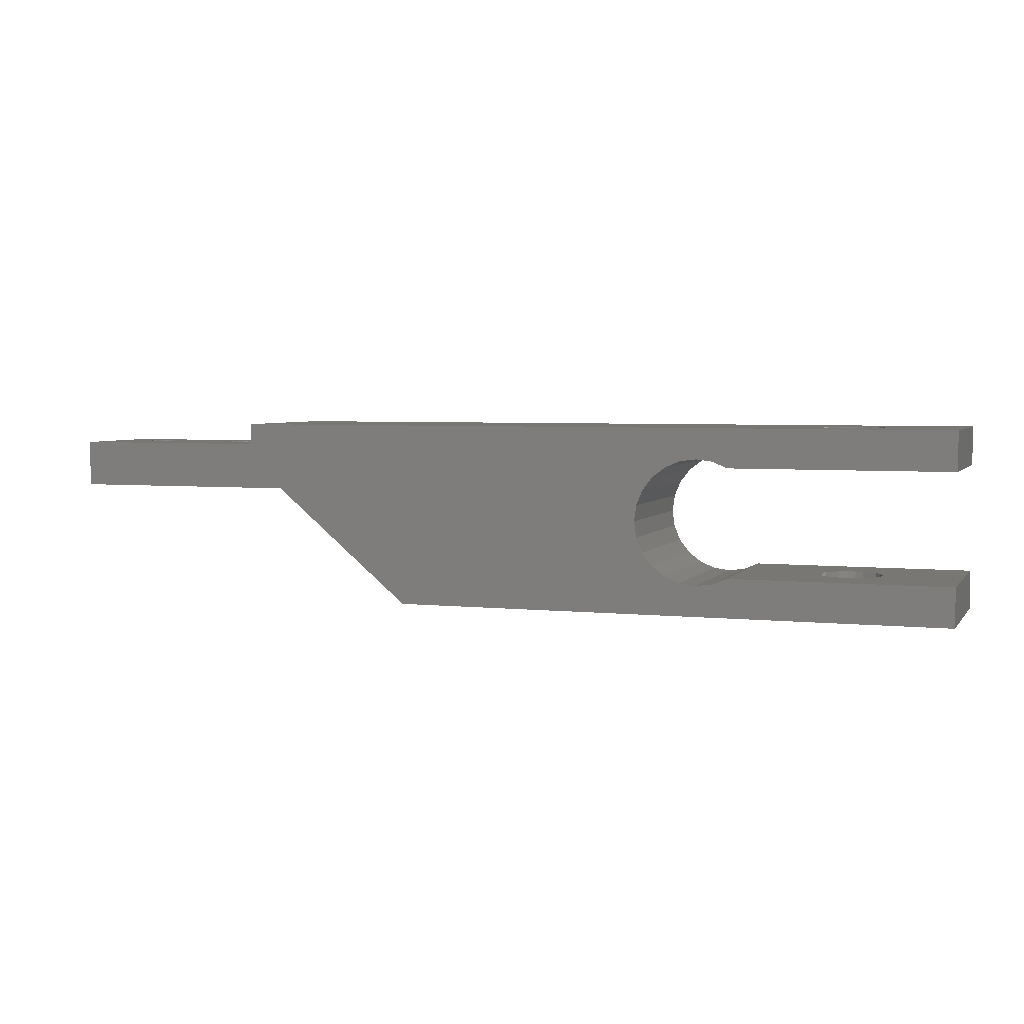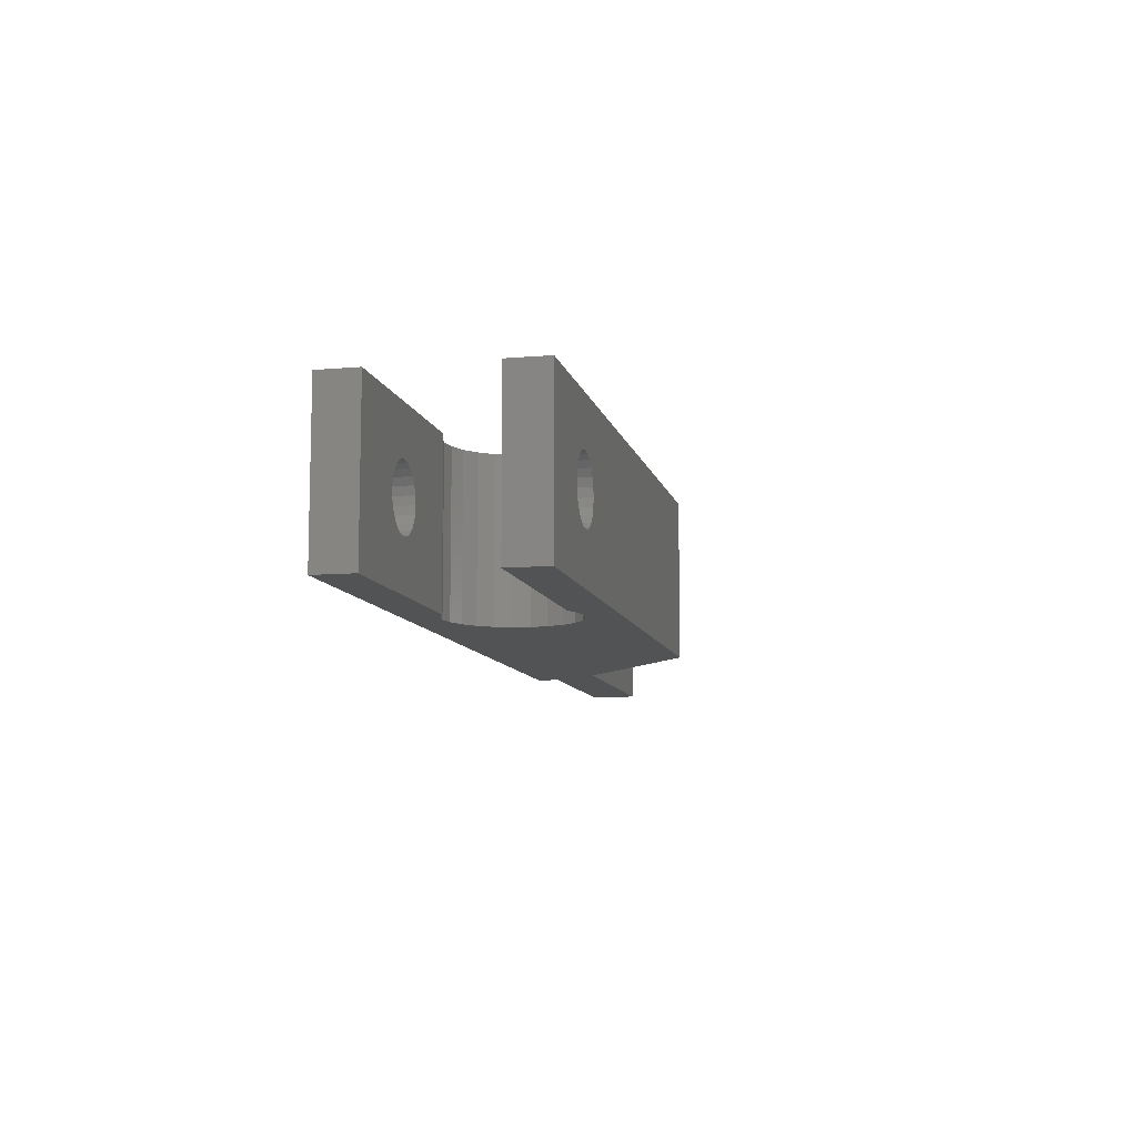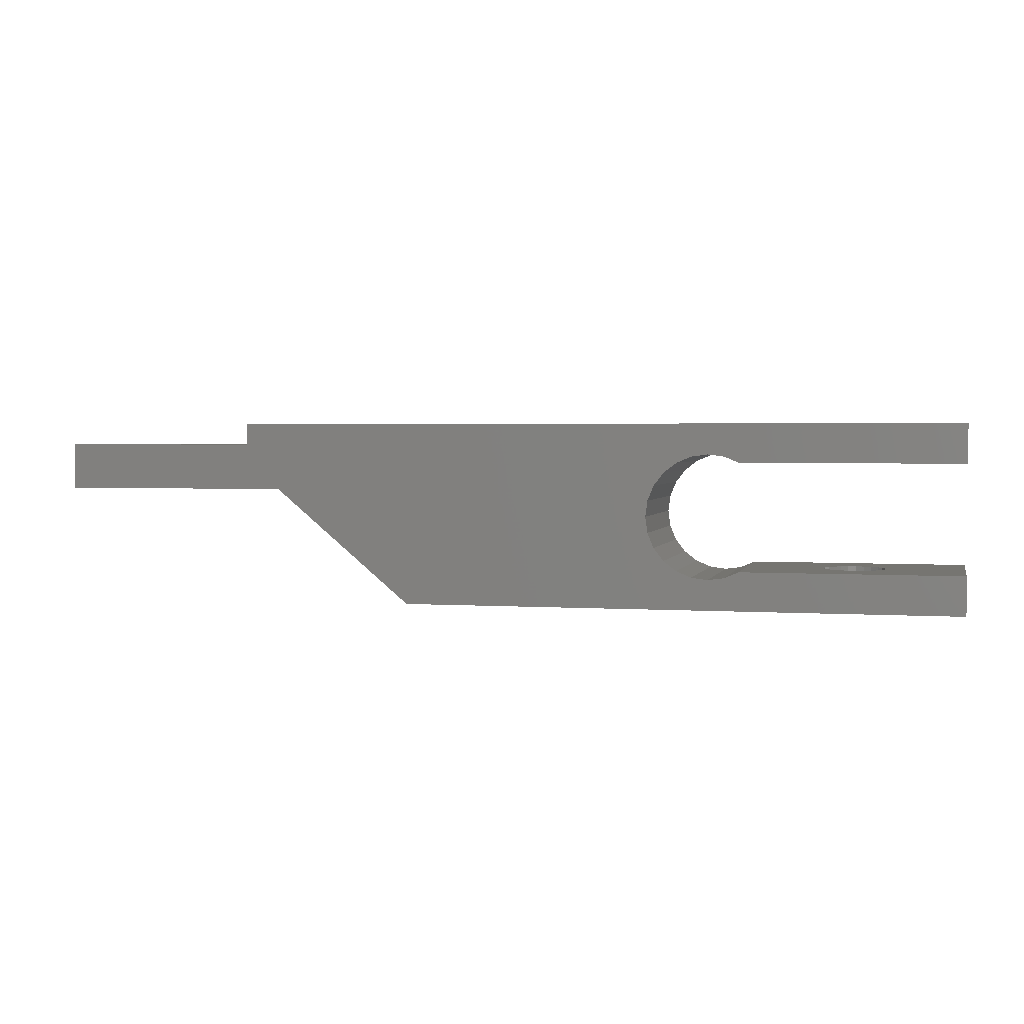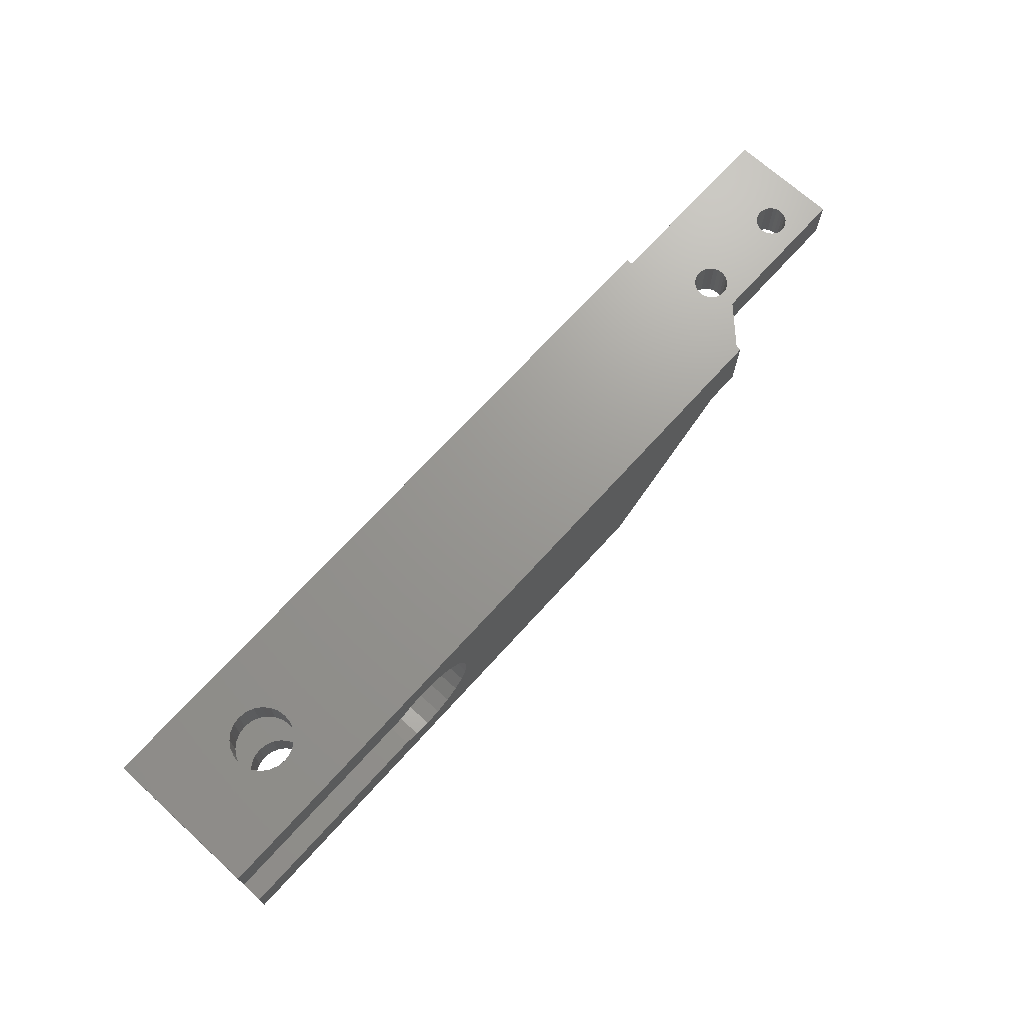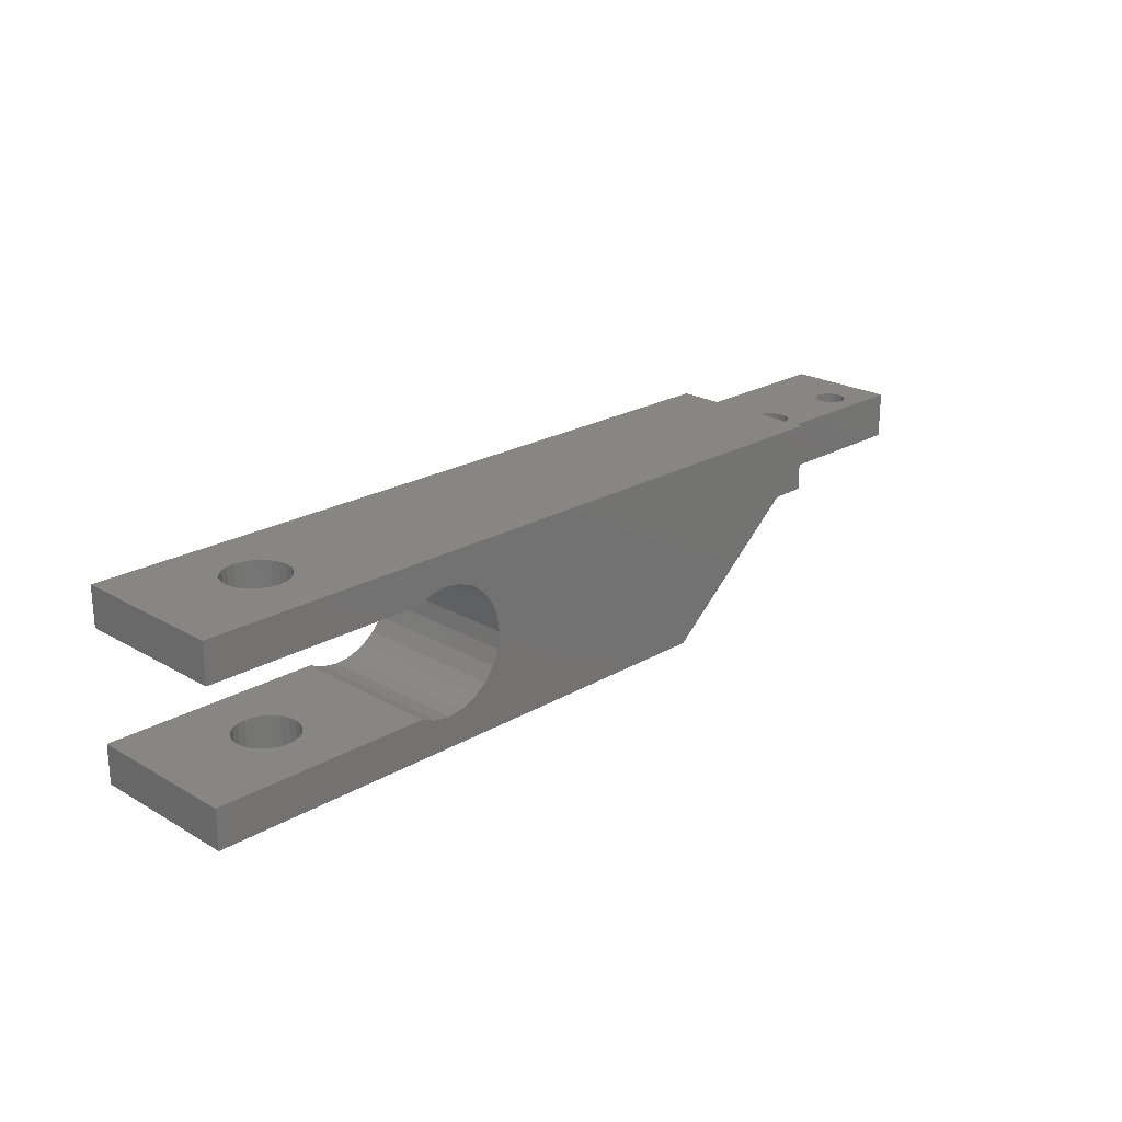
<metadata>
{"format":"stl","ext":"stl","renderer":"f3d","projection":"perspective","resolution":1024,"background":"white","views":[{"elev":4.2,"azim":-160.6,"up":"+Y"},{"elev":-9.5,"azim":-77.5,"up":"+Z"},{"elev":2.4,"azim":-166.4,"up":"+Y"},{"elev":70.1,"azim":-47.8,"up":"+Y"},{"elev":22.4,"azim":-45.1,"up":"+Y"}]}
</metadata>
<code>
# stl→obj: 249 verts, 510 faces
v 384.5 -245.8 3.829
v 384 -248.3 3.897
v 384.5 -248.3 3.829
v 384 -245.8 3.897
v 382.5 -257.7 5.829
v 382.6 -255.2 5.312
v 382.5 -255.2 5.829
v 382.6 -257.7 5.312
v 383.5 -257.7 4.097
v 383.1 -255.2 4.415
v 383.1 -257.7 4.415
v 383.5 -255.2 4.097
v 382.6 -257.7 6.347
v 382.6 -255.2 6.347
v 385.9 -245.8 4.415
v 385.5 -248.3 4.097
v 385.9 -248.3 4.415
v 385.5 -245.8 4.097
v 382.8 -248.3 6.829
v 382.6 -245.8 6.347
v 382.8 -245.8 6.829
v 382.6 -248.3 6.347
v 386.3 -245.8 6.829
v 385.9 -248.3 7.243
v 385.9 -245.8 7.243
v 386.3 -248.3 6.829
v 385 -245.8 7.761
v 385.5 -248.3 7.561
v 385 -248.3 7.761
v 385.5 -245.8 7.561
v 386.3 -245.8 4.829
v 386.5 -248.3 5.312
v 386.5 -245.8 5.312
v 386.3 -248.3 4.829
v 386.3 -255.2 6.829
v 385.9 -257.7 7.243
v 385.9 -255.2 7.243
v 386.3 -257.7 6.829
v 385.5 -255.2 4.097
v 385 -257.7 3.897
v 385.5 -257.7 4.097
v 385 -255.2 3.897
v 393.5 -247.8 0.8141
v 392.5 -247.9 10.81
v 392.5 -247.9 0.8141
v 393.5 -247.8 10.81
v 383.1 -255.2 7.243
v 383.5 -257.7 7.561
v 383.1 -257.7 7.243
v 383.5 -255.2 7.561
v 384.5 -255.2 3.829
v 384 -257.7 3.897
v 384.5 -257.7 3.829
v 384 -255.2 3.897
v 382.5 -248.3 5.829
v 382.6 -245.8 5.312
v 382.5 -245.8 5.829
v 382.6 -248.3 5.312
v 383.5 -248.3 4.097
v 383.1 -245.8 4.415
v 383.1 -248.3 4.415
v 383.5 -245.8 4.097
v 384.5 -255.2 7.829
v 385 -257.7 7.761
v 384.5 -257.7 7.829
v 385 -255.2 7.761
v 386.5 -248.3 5.829
v 386.5 -245.8 5.829
v 426.8 -250.2 5.539
v 426.8 -247.2 5.824
v 426.8 -250.2 5.824
v 426.8 -247.2 5.539
v 428.4 -247.2 4.871
v 428.2 -250.2 4.762
v 428.4 -250.2 4.871
v 428.2 -247.2 4.762
v 426.8 -250.2 6.109
v 426.9 -247.2 6.374
v 426.9 -250.2 6.374
v 426.8 -247.2 6.109
v 427.9 -247.2 4.724
v 427.6 -250.2 4.762
v 427.9 -250.2 4.724
v 427.6 -247.2 4.762
v 428.9 -247.2 6.109
v 429 -250.2 5.824
v 428.9 -250.2 6.109
v 429 -247.2 5.824
v 427.1 -247.2 6.602
v 427.3 -250.2 6.777
v 427.1 -250.2 6.602
v 427.3 -247.2 6.777
v 428.9 -247.2 5.539
v 428.8 -250.2 5.274
v 428.9 -250.2 5.539
v 428.8 -247.2 5.274
v 428.4 -250.2 6.777
v 428.6 -247.2 6.602
v 428.6 -250.2 6.602
v 428.4 -247.2 6.777
v 427.3 -247.2 4.871
v 427.1 -250.2 5.046
v 427.3 -250.2 4.871
v 427.1 -247.2 5.046
v 428.2 -250.2 6.887
v 428.2 -247.2 6.887
v 426.9 -250.2 5.274
v 426.9 -247.2 5.274
v 428.8 -250.2 6.374
v 428.8 -247.2 6.374
v 427.6 -250.2 6.887
v 427.6 -247.2 6.887
v 428.6 -250.2 5.046
v 428.6 -247.2 5.046
v 427.9 -247.2 6.924
v 427.9 -250.2 6.924
v 384 -255.2 7.761
v 384 -257.7 7.761
v 397.4 -252.8 0.8141
v 397 -253.8 10.81
v 397.4 -252.8 10.81
v 397 -253.8 0.8141
v 393.5 -255.8 10.81
v 394.6 -255.6 0.8141
v 393.5 -255.8 0.8141
v 394.6 -255.6 10.81
v 377.5 -257.7 0.8141
v 377.5 -257.7 10.81
v 413.5 -257.7 0.8141
v 382.8 -257.7 4.829
v 385.9 -257.7 4.415
v 386.3 -257.7 4.829
v 386.5 -257.7 5.312
v 386.5 -257.7 5.829
v 413.5 -257.7 10.81
v 382.8 -257.7 6.829
v 385.5 -257.7 7.561
v 386.5 -257.7 6.347
v 385 -248.3 3.897
v 385 -245.8 3.897
v 385.9 -255.2 4.415
v 377.5 -255.2 0.8141
v 377.5 -255.2 10.81
v 385.5 -255.2 7.561
v 422.5 -250.2 0.8141
v 422.5 -250.2 10.81
v 392.5 -255.6 0.8141
v 391.5 -255.2 0.8141
v 377.5 -245.8 0.8141
v 391.5 -248.3 0.8141
v 377.5 -248.3 0.8141
v 424.7 -247.2 0.8141
v 424.7 -245.8 0.8141
v 395.5 -255.2 0.8141
v 396.3 -254.6 0.8141
v 397.5 -251.8 0.8141
v 397.4 -250.7 0.8141
v 397 -249.8 0.8141
v 437.5 -250.2 0.8141
v 437.5 -247.2 0.8141
v 396.3 -249 0.8141
v 395.5 -248.3 0.8141
v 394.6 -247.9 0.8141
v 384 -245.8 7.761
v 384.5 -248.3 7.829
v 384 -248.3 7.761
v 384.5 -245.8 7.829
v 386.5 -248.3 6.347
v 386.5 -245.8 6.347
v 396.3 -254.6 10.81
v 386.3 -255.2 4.829
v 395.5 -255.2 10.81
v 391.5 -255.2 10.81
v 392.5 -255.6 10.81
v 386.5 -255.2 6.347
v 382.8 -245.8 4.829
v 382.8 -248.3 4.829
v 382.8 -255.2 6.829
v 397.5 -251.8 10.81
v 386.5 -255.2 5.829
v 382.8 -255.2 4.829
v 386.5 -255.2 5.312
v 377.5 -245.8 10.81
v 383.1 -245.8 7.243
v 383.5 -245.8 7.561
v 424.7 -245.8 10.81
v 377.5 -248.3 10.81
v 397.4 -250.7 10.81
v 391.5 -248.3 10.81
v 394.6 -247.9 10.81
v 395.5 -248.3 10.81
v 437.5 -247.2 7.924
v 437.5 -250.2 7.924
v 383.5 -248.3 7.561
v 383.1 -248.3 7.243
v 397 -249.8 10.81
v 396.3 -249 10.81
v 434.1 -247.2 4.858
v 433.9 -250.2 4.958
v 434.1 -250.2 4.858
v 433.9 -247.2 4.958
v 433.7 -250.2 5.117
v 433.7 -247.2 5.117
v 434.6 -247.2 4.858
v 434.4 -250.2 4.824
v 434.6 -250.2 4.858
v 434.4 -247.2 4.824
v 434.9 -250.2 4.958
v 434.9 -247.2 4.958
v 435.1 -250.2 5.117
v 435.1 -247.2 5.117
v 435.2 -247.2 5.324
v 435.2 -250.2 5.324
v 435.3 -247.2 5.565
v 435.3 -250.2 5.565
v 435.4 -247.2 5.824
v 435.4 -250.2 5.824
v 435.3 -247.2 6.083
v 435.3 -250.2 6.083
v 435.2 -247.2 6.324
v 435.2 -250.2 6.324
v 433.5 -250.2 5.324
v 433.4 -247.2 5.565
v 433.4 -250.2 5.565
v 433.5 -247.2 5.324
v 433.4 -250.2 5.824
v 433.4 -247.2 6.083
v 433.4 -250.2 6.083
v 433.4 -247.2 5.824
v 433.5 -247.2 6.324
v 433.5 -250.2 6.324
v 433.7 -247.2 6.531
v 433.7 -250.2 6.531
v 434.9 -250.2 6.69
v 435.1 -247.2 6.531
v 435.1 -250.2 6.531
v 434.9 -247.2 6.69
v 433.9 -247.2 6.69
v 434.1 -250.2 6.79
v 433.9 -250.2 6.69
v 434.1 -247.2 6.79
v 434.4 -250.2 6.824
v 434.4 -247.2 6.824
v 434.6 -247.2 6.79
v 434.6 -250.2 6.79
v 424.7 -247.2 10.81
v 427.6 -247.2 7.924
v 424.7 -250.2 10.81
v 427.6 -250.2 7.924
f 1 2 3
f 2 1 4
f 5 6 7
f 6 5 8
f 9 10 11
f 10 9 12
f 13 7 14
f 7 13 5
f 15 16 17
f 16 15 18
f 19 20 21
f 20 19 22
f 23 24 25
f 24 23 26
f 27 28 29
f 28 27 30
f 28 25 24
f 25 28 30
f 31 32 33
f 32 31 34
f 35 36 37
f 36 35 38
f 39 40 41
f 40 39 42
f 43 44 45
f 44 43 46
f 47 48 49
f 48 47 50
f 51 52 53
f 52 51 54
f 55 56 57
f 56 55 58
f 59 60 61
f 60 59 62
f 63 64 65
f 64 63 66
f 15 34 31
f 34 15 17
f 33 67 68
f 67 33 32
f 69 70 71
f 70 69 72
f 73 74 75
f 74 73 76
f 77 78 79
f 78 77 80
f 81 82 83
f 82 81 84
f 85 86 87
f 86 85 88
f 74 81 83
f 81 74 76
f 89 90 91
f 90 89 92
f 93 94 95
f 94 93 96
f 97 98 99
f 98 97 100
f 101 102 103
f 102 101 104
f 105 100 97
f 100 105 106
f 107 72 69
f 72 107 108
f 71 80 77
f 80 71 70
f 88 95 86
f 95 88 93
f 98 109 99
f 109 98 110
f 84 103 82
f 103 84 101
f 92 111 90
f 111 92 112
f 113 73 75
f 73 113 114
f 79 89 91
f 89 79 78
f 115 105 116
f 105 115 106
f 96 113 94
f 113 96 114
f 111 115 116
f 115 111 112
f 102 108 107
f 108 102 104
f 110 87 109
f 87 110 85
f 48 117 118
f 117 48 50
f 119 120 121
f 120 119 122
f 123 124 125
f 124 123 126
f 127 11 128
f 11 127 9
f 9 127 52
f 52 127 53
f 53 127 129
f 128 11 130
f 128 130 8
f 128 8 5
f 53 129 40
f 40 129 41
f 41 129 131
f 131 129 132
f 132 129 133
f 133 129 134
f 128 65 135
f 65 128 118
f 118 128 48
f 48 128 49
f 49 128 136
f 136 128 13
f 13 128 5
f 135 65 64
f 135 64 137
f 135 137 36
f 135 36 38
f 135 38 138
f 135 138 134
f 135 134 129
f 18 139 16
f 139 18 140
f 117 65 118
f 65 117 63
f 141 41 131
f 41 141 39
f 142 128 143
f 128 142 127
f 66 137 64
f 137 66 144
f 145 135 129
f 135 145 146
f 142 129 127
f 129 142 125
f 125 142 147
f 147 142 148
f 149 150 151
f 150 149 45
f 45 149 43
f 43 149 152
f 152 149 153
f 129 124 145
f 124 129 125
f 145 124 154
f 145 154 155
f 145 155 122
f 145 122 119
f 145 119 156
f 145 156 157
f 145 157 158
f 145 158 159
f 159 158 160
f 160 158 161
f 160 161 162
f 160 162 163
f 160 163 43
f 160 43 152
f 164 165 166
f 165 164 167
f 23 168 26
f 168 23 169
f 120 155 170
f 155 120 122
f 141 132 171
f 132 141 131
f 172 155 154
f 155 172 170
f 173 147 148
f 147 173 174
f 175 38 35
f 38 175 138
f 58 176 56
f 176 58 177
f 49 178 47
f 178 49 136
f 177 60 176
f 60 177 61
f 174 125 147
f 125 174 123
f 156 121 179
f 121 156 119
f 143 14 7
f 14 143 178
f 178 143 47
f 47 143 50
f 50 143 117
f 117 143 173
f 117 173 63
f 63 173 66
f 66 173 144
f 144 173 37
f 37 173 35
f 35 173 175
f 175 173 180
f 180 173 148
f 142 54 148
f 54 142 12
f 12 142 10
f 10 142 143
f 10 143 181
f 181 143 6
f 6 143 7
f 148 54 51
f 148 51 42
f 148 42 39
f 148 39 141
f 148 141 171
f 148 171 182
f 148 182 180
f 126 154 124
f 154 126 172
f 183 20 57
f 20 183 21
f 21 183 184
f 184 183 185
f 185 183 164
f 164 183 167
f 167 183 186
f 167 186 27
f 27 186 30
f 30 186 25
f 25 186 23
f 23 186 169
f 169 186 68
f 68 186 153
f 149 1 153
f 1 149 4
f 4 149 62
f 62 149 60
f 60 149 183
f 60 183 176
f 176 183 56
f 56 183 57
f 153 1 140
f 153 140 18
f 153 18 15
f 153 15 31
f 153 31 33
f 153 33 68
f 136 14 178
f 14 136 13
f 183 151 187
f 151 183 149
f 137 37 36
f 37 137 144
f 157 179 188
f 179 157 156
f 45 189 150
f 189 45 44
f 162 190 163
f 190 162 191
f 159 192 193
f 192 159 160
f 180 138 175
f 138 180 134
f 130 6 8
f 6 130 181
f 151 61 187
f 61 151 59
f 59 151 2
f 2 151 150
f 187 61 177
f 187 177 58
f 187 58 55
f 2 150 3
f 3 150 139
f 139 150 16
f 16 150 17
f 17 150 34
f 34 150 32
f 32 150 67
f 187 166 189
f 166 187 194
f 194 187 195
f 195 187 19
f 19 187 22
f 22 187 55
f 189 166 165
f 189 165 29
f 189 29 28
f 189 28 24
f 189 24 26
f 189 26 168
f 189 168 67
f 189 67 150
f 158 188 196
f 188 158 157
f 163 46 43
f 46 163 190
f 161 196 197
f 196 161 158
f 171 133 182
f 133 171 132
f 161 191 162
f 191 161 197
f 22 57 20
f 57 22 55
f 68 168 169
f 168 68 67
f 167 29 165
f 29 167 27
f 139 1 3
f 1 139 140
f 52 12 9
f 12 52 54
f 11 181 130
f 181 11 10
f 2 62 59
f 62 2 4
f 182 134 180
f 134 182 133
f 195 21 184
f 21 195 19
f 184 194 195
f 194 184 185
f 194 164 166
f 164 194 185
f 40 51 53
f 51 40 42
f 198 199 200
f 199 198 201
f 201 202 199
f 202 201 203
f 204 205 206
f 205 204 207
f 208 204 206
f 204 208 209
f 210 209 208
f 209 210 211
f 212 210 213
f 210 212 211
f 214 213 215
f 213 214 212
f 216 215 217
f 215 216 214
f 218 217 219
f 217 218 216
f 220 219 221
f 219 220 218
f 222 223 224
f 223 222 225
f 226 227 228
f 227 226 229
f 228 230 231
f 230 228 227
f 231 232 233
f 232 231 230
f 224 229 226
f 229 224 223
f 234 235 236
f 235 234 237
f 238 239 240
f 239 238 241
f 207 200 205
f 200 207 198
f 232 240 233
f 240 232 238
f 202 225 222
f 225 202 203
f 241 242 239
f 242 241 243
f 244 234 245
f 234 244 237
f 242 244 245
f 244 242 243
f 235 221 236
f 221 235 220
f 246 80 70
f 80 246 78
f 78 246 247
f 78 247 89
f 89 247 92
f 92 247 112
f 112 247 115
f 115 247 192
f 115 192 106
f 106 192 100
f 100 192 98
f 98 192 110
f 110 192 85
f 85 192 88
f 88 192 241
f 88 241 238
f 88 238 232
f 88 232 230
f 88 230 227
f 88 227 229
f 241 192 243
f 243 192 244
f 244 192 237
f 237 192 235
f 235 192 220
f 220 192 218
f 218 192 216
f 216 192 160
f 152 84 160
f 84 152 101
f 101 152 104
f 104 152 108
f 108 152 72
f 72 152 246
f 72 246 70
f 160 84 81
f 160 81 76
f 160 76 73
f 160 73 114
f 160 114 96
f 160 96 93
f 160 93 88
f 160 88 203
f 203 88 225
f 225 88 223
f 223 88 229
f 160 203 201
f 160 201 198
f 160 198 207
f 160 207 204
f 160 204 209
f 160 209 211
f 160 211 212
f 160 212 214
f 160 214 216
f 246 146 248
f 146 246 196
f 196 246 197
f 197 246 191
f 191 246 190
f 190 246 46
f 44 187 189
f 187 44 183
f 183 44 46
f 183 46 246
f 183 246 186
f 135 123 128
f 123 135 126
f 126 135 146
f 126 146 172
f 172 146 170
f 170 146 120
f 120 146 121
f 121 146 179
f 179 146 188
f 188 146 196
f 123 143 128
f 143 123 174
f 143 174 173
f 152 186 246
f 186 152 153
f 247 248 249
f 248 247 246
f 192 249 193
f 249 192 247
f 145 102 146
f 102 145 103
f 103 145 82
f 82 145 159
f 146 102 107
f 146 107 69
f 146 69 248
f 248 69 71
f 82 159 83
f 83 159 74
f 74 159 75
f 75 159 113
f 113 159 94
f 94 159 95
f 95 159 86
f 86 159 202
f 86 202 222
f 86 222 224
f 86 224 226
f 202 159 199
f 199 159 200
f 200 159 205
f 205 159 206
f 206 159 208
f 208 159 210
f 210 159 213
f 213 159 215
f 215 159 217
f 248 79 249
f 79 248 77
f 77 248 71
f 249 79 91
f 249 91 90
f 249 90 111
f 249 111 116
f 249 116 193
f 193 116 105
f 193 105 97
f 193 97 99
f 193 99 109
f 193 109 87
f 193 87 86
f 193 86 239
f 239 86 240
f 240 86 233
f 233 86 231
f 231 86 228
f 228 86 226
f 193 239 242
f 193 242 245
f 193 245 234
f 193 234 236
f 193 236 221
f 193 221 219
f 193 219 217
f 193 217 159

</code>
